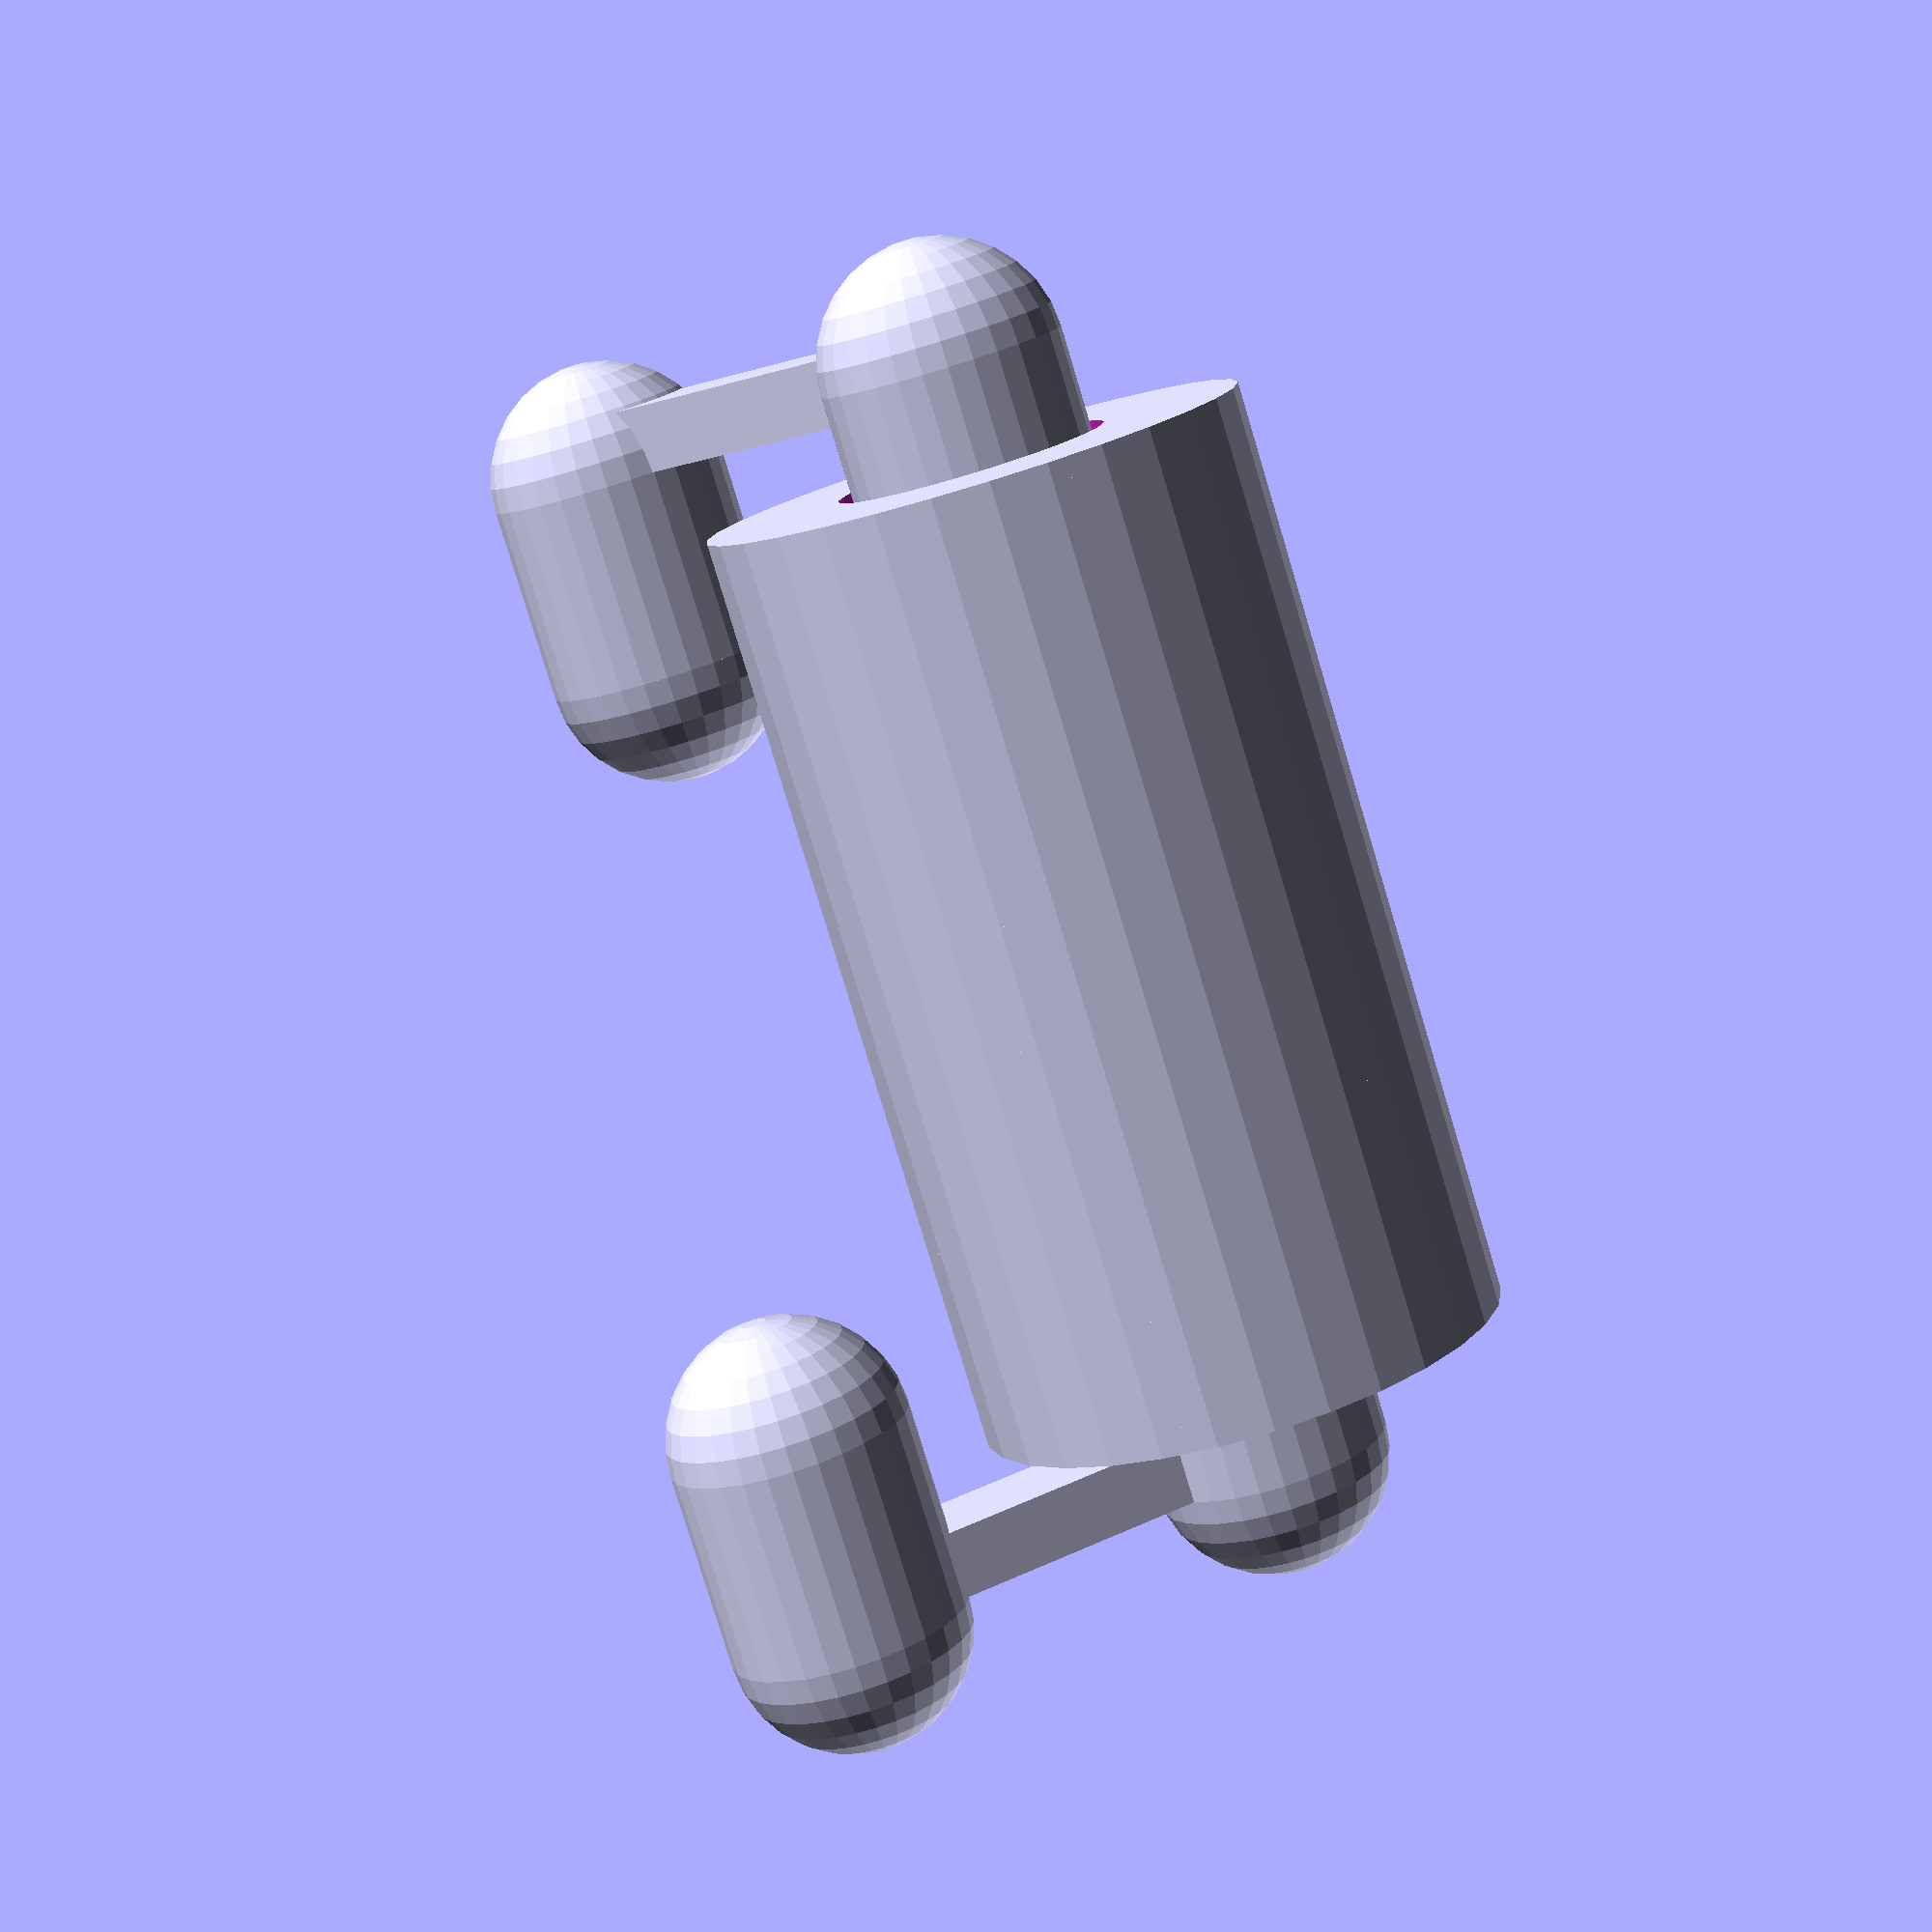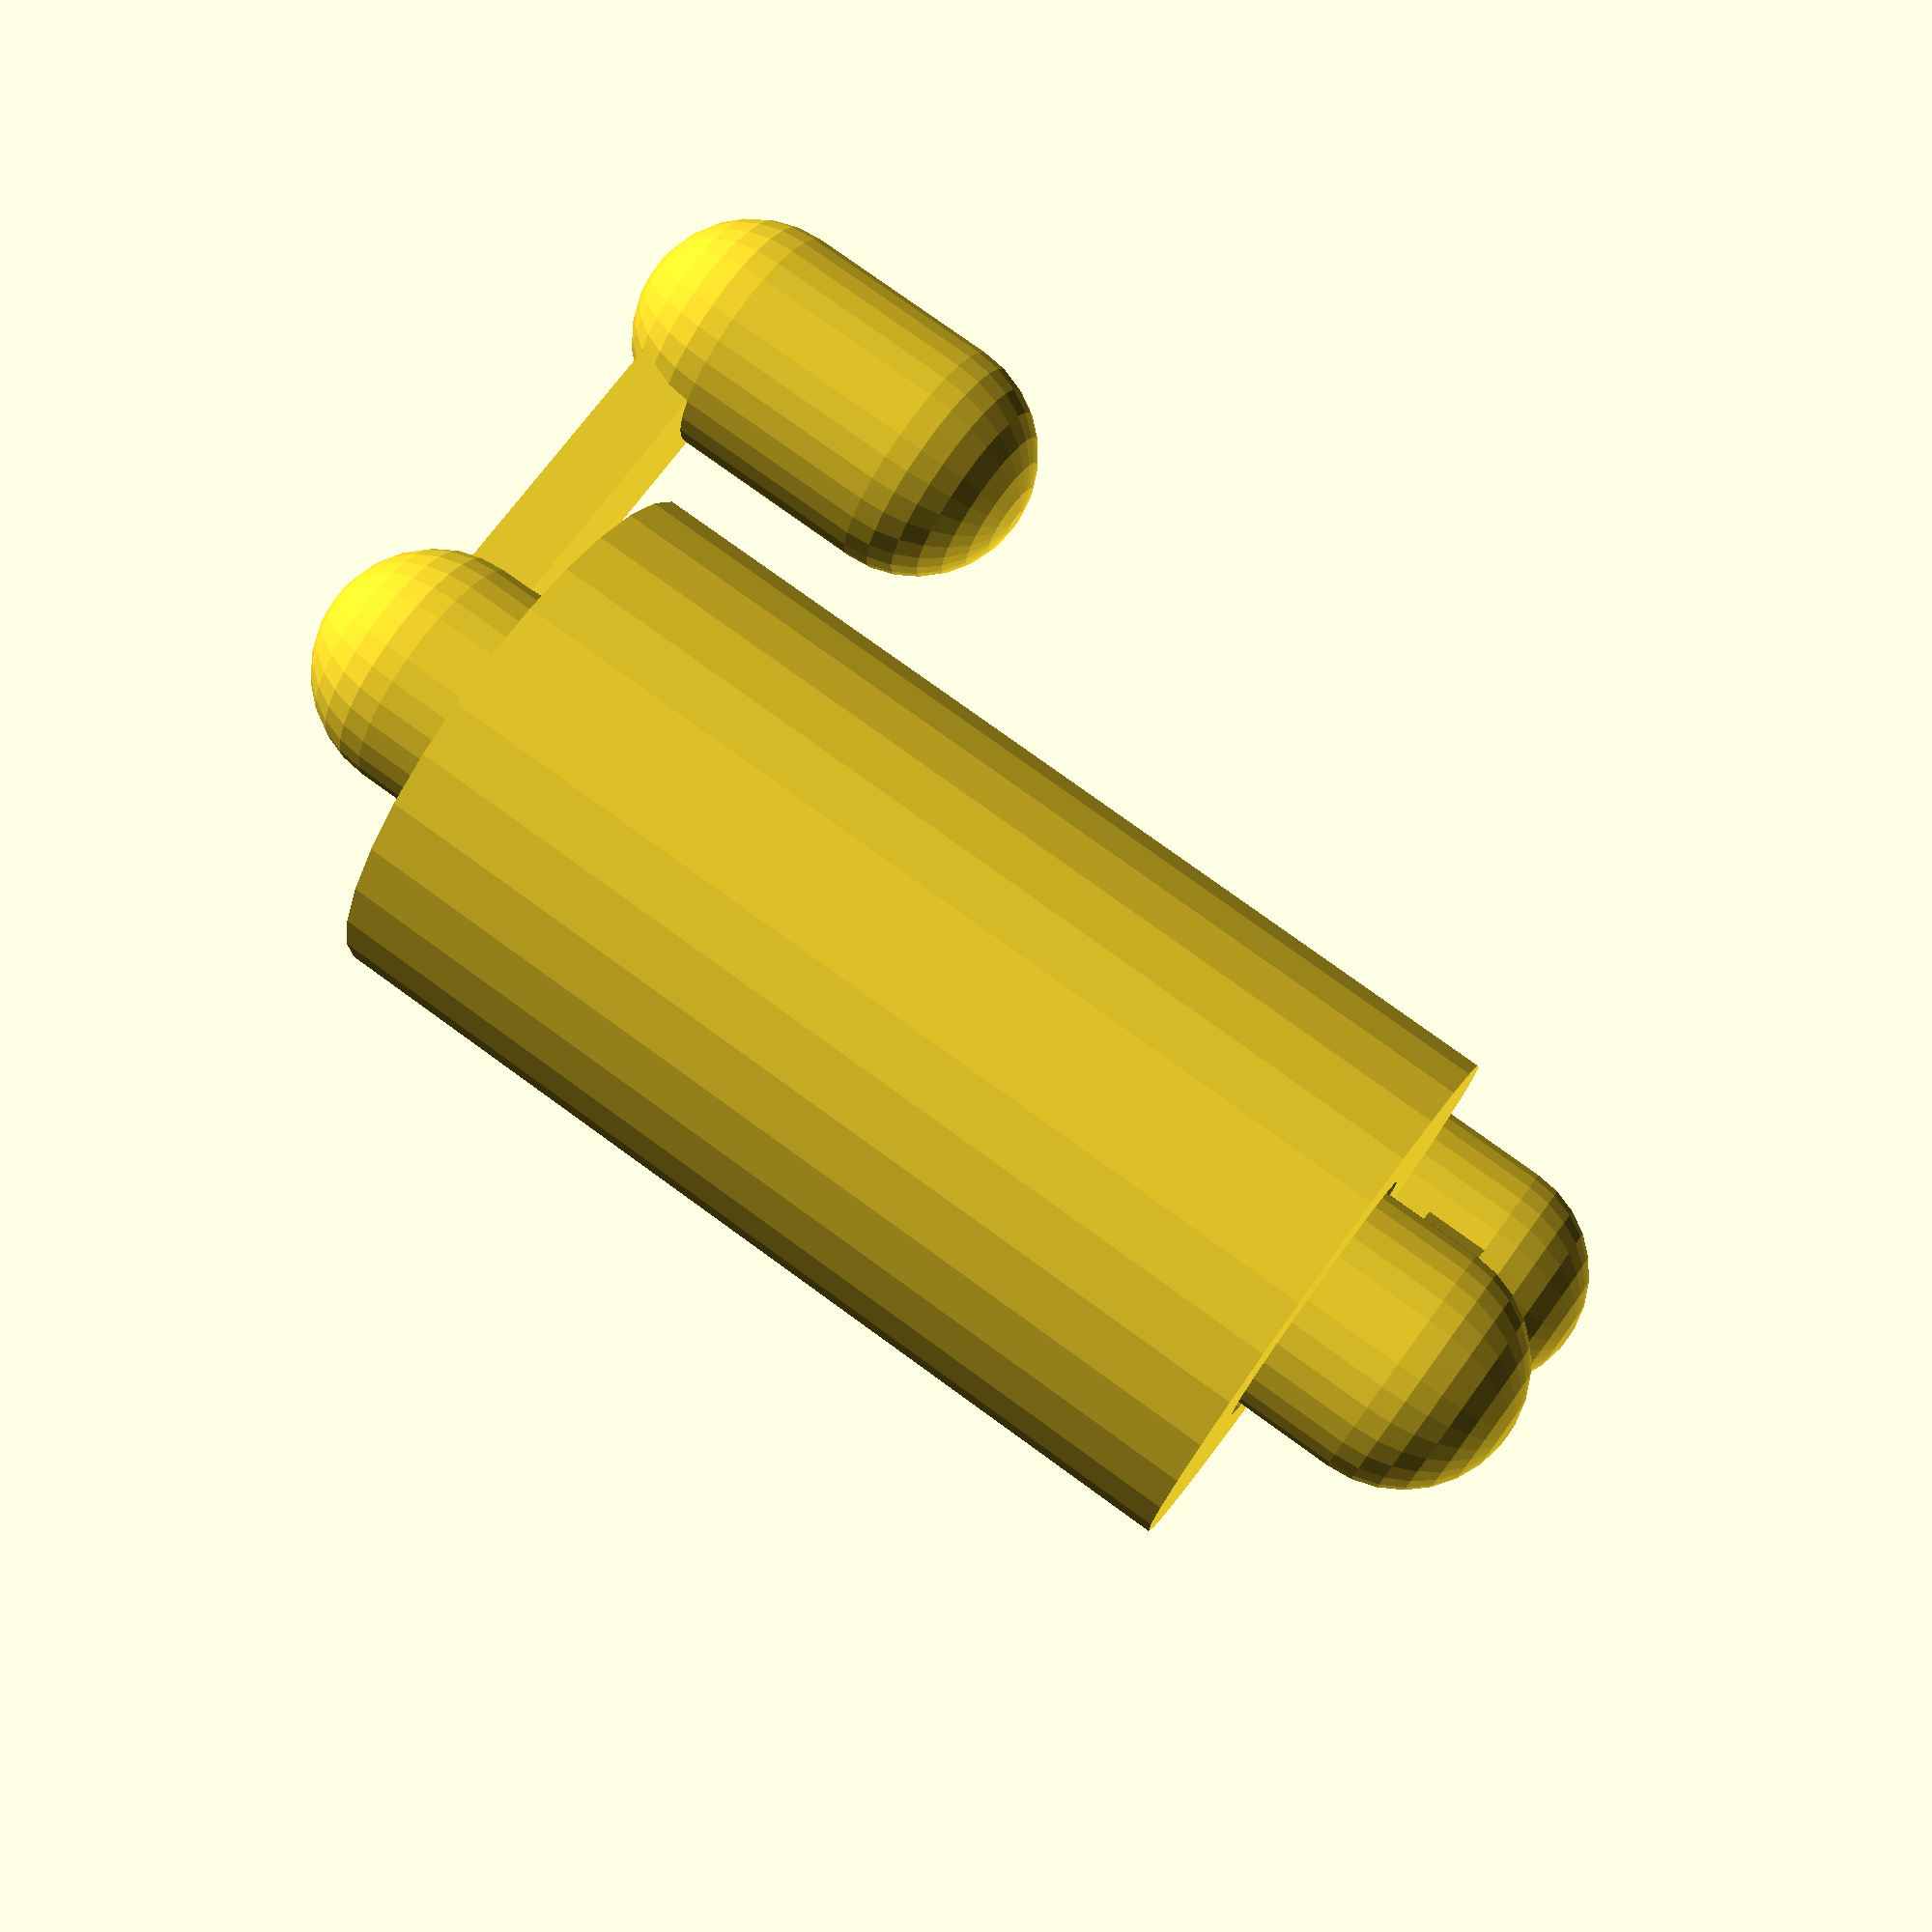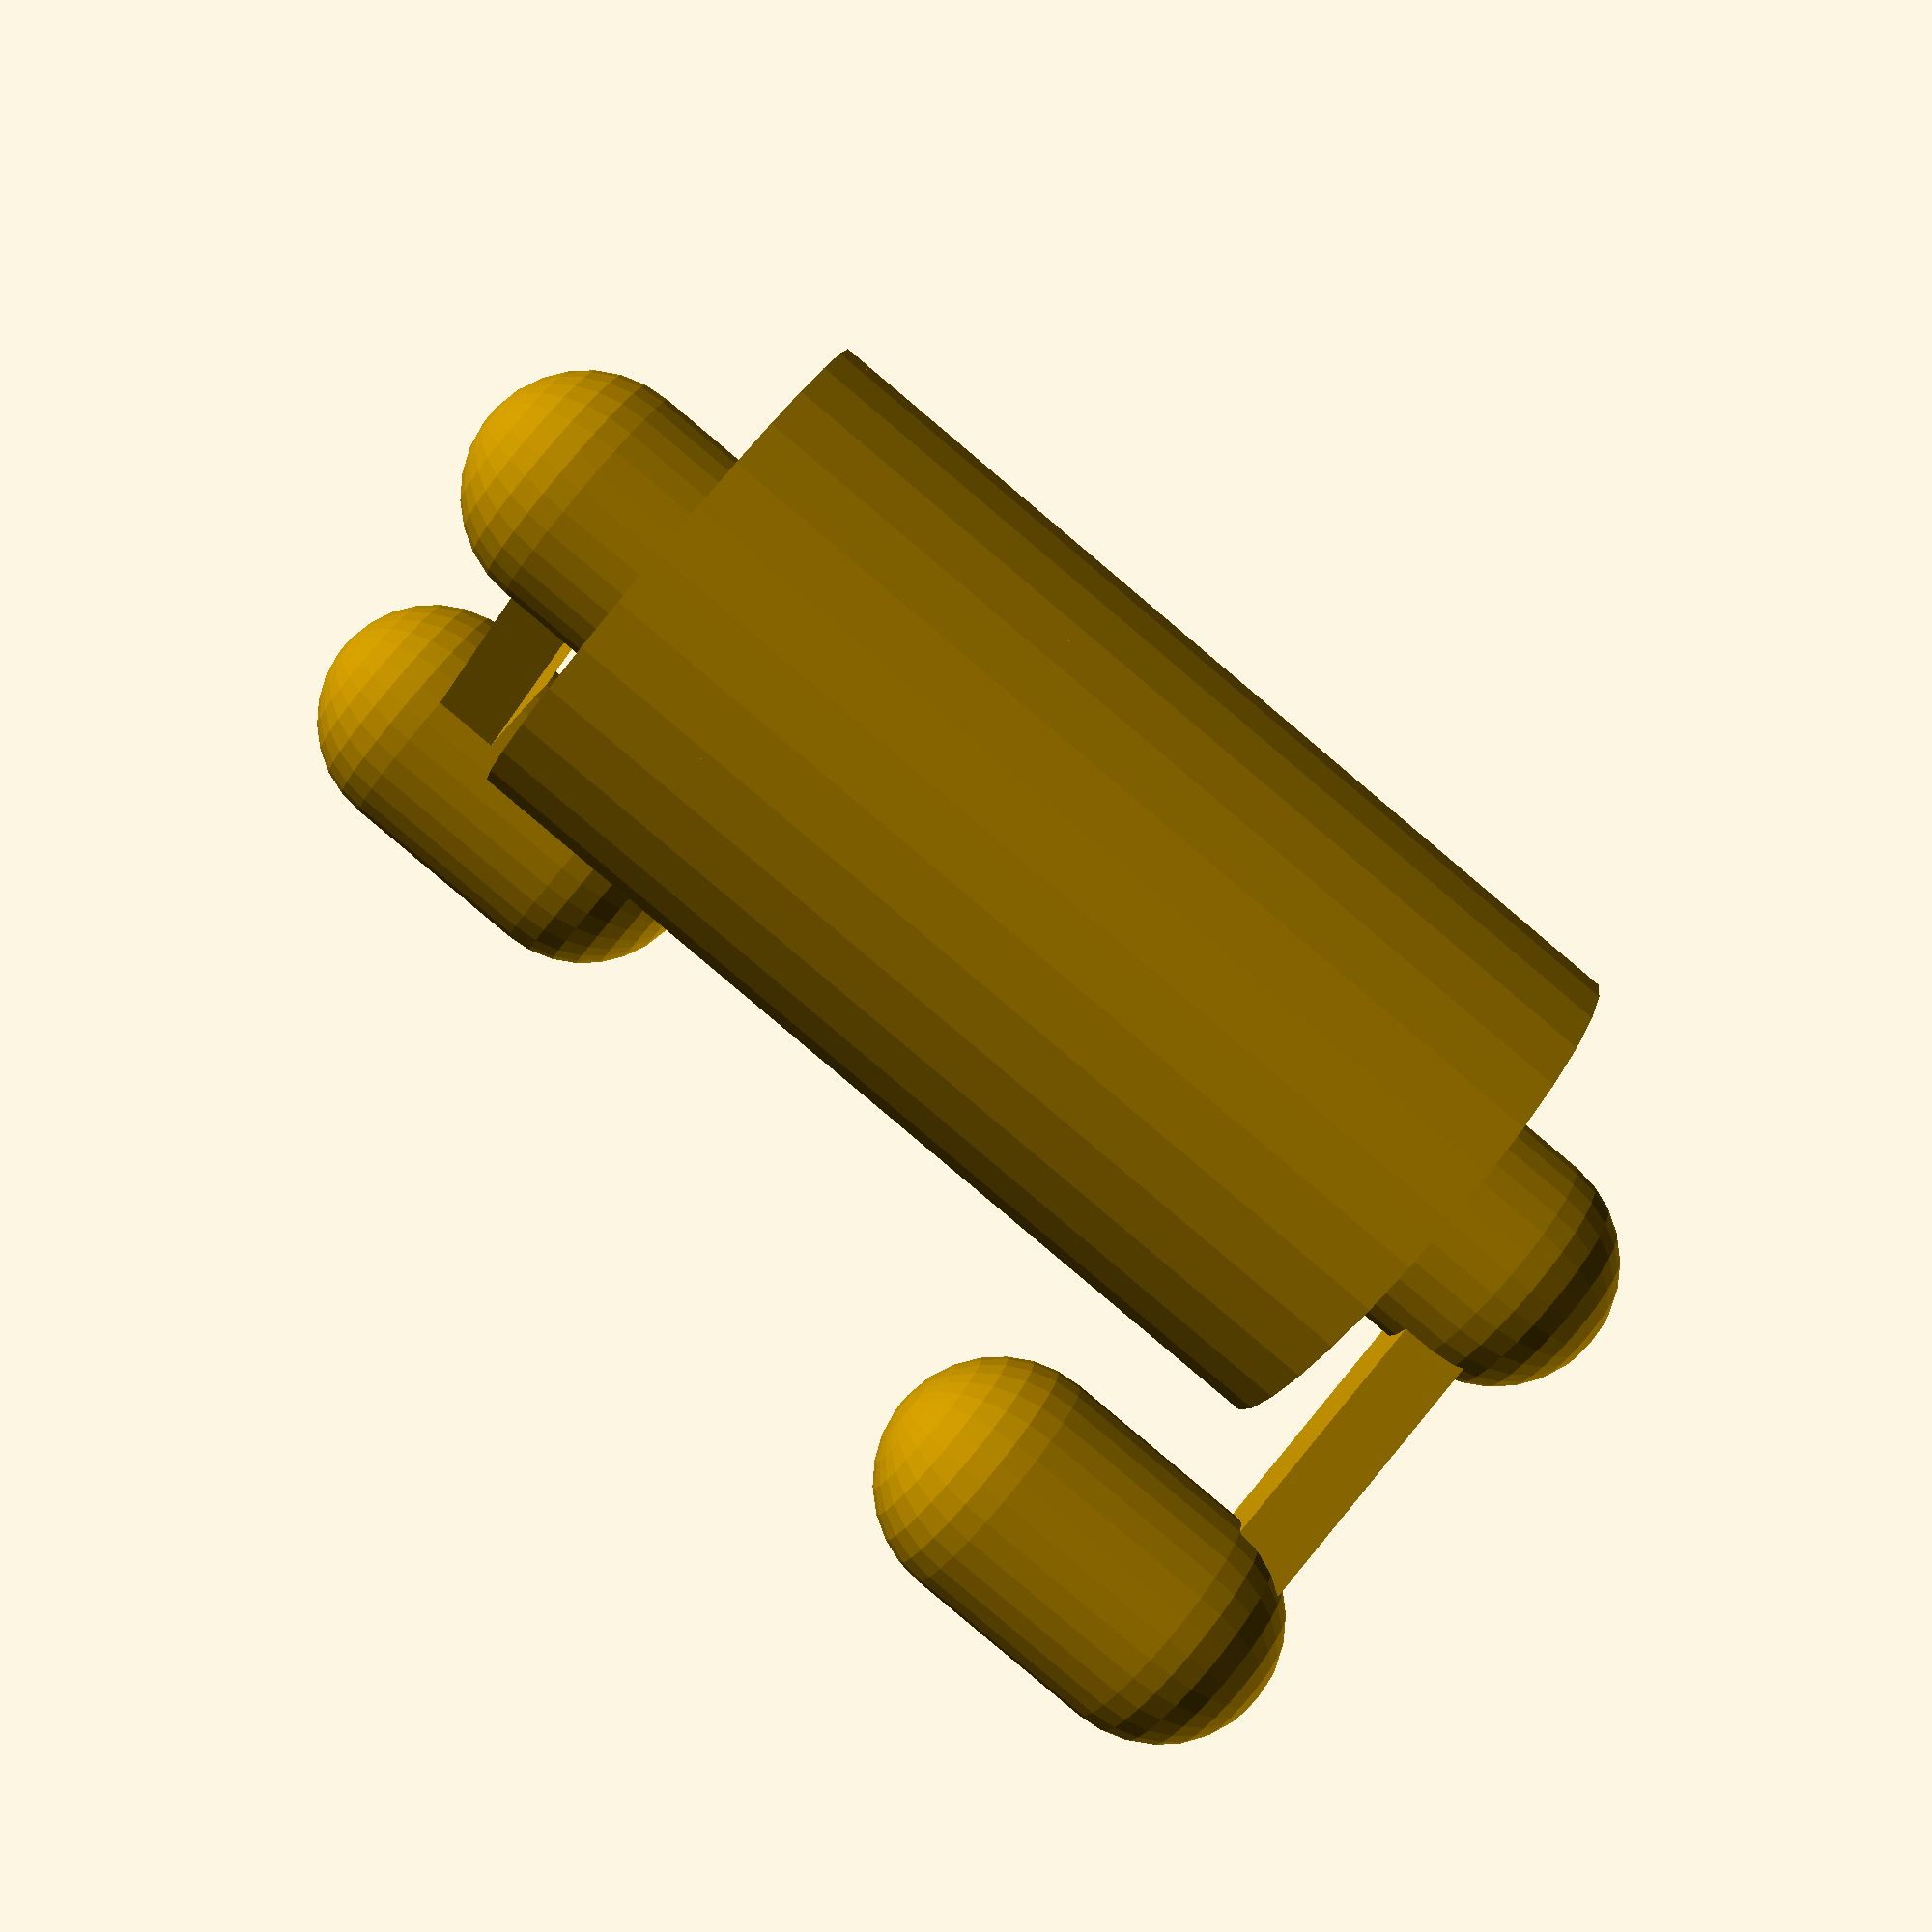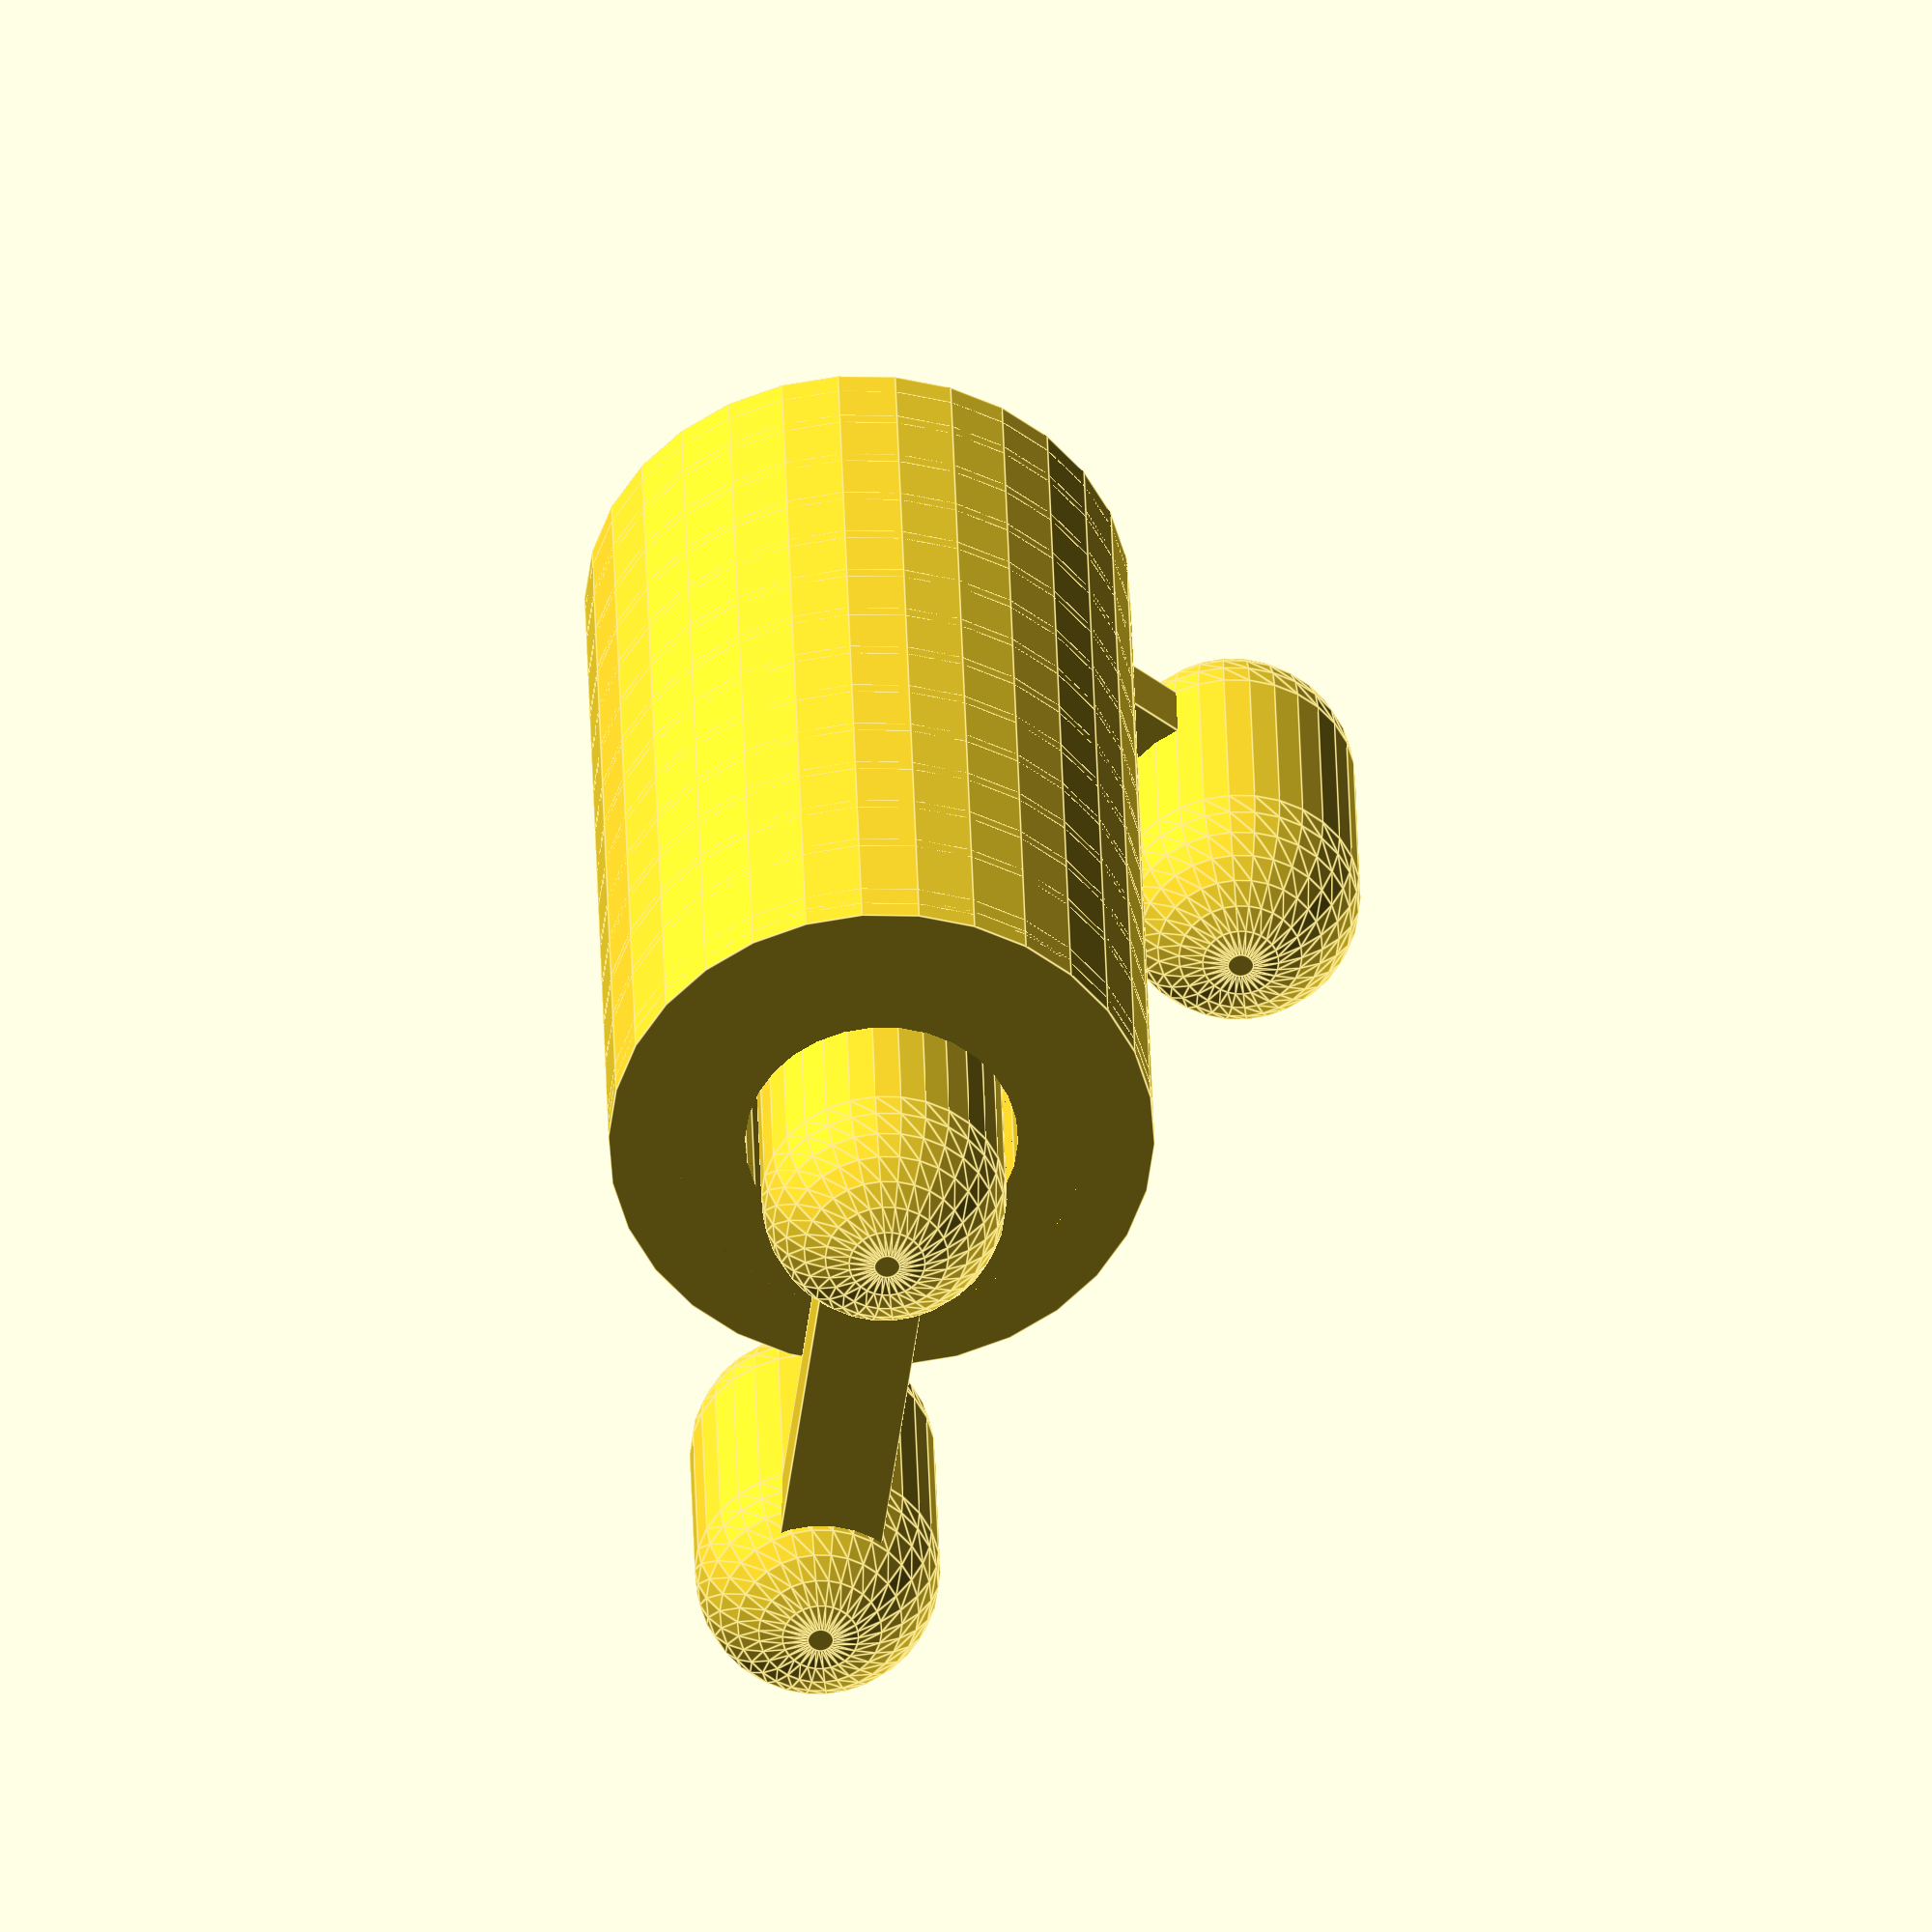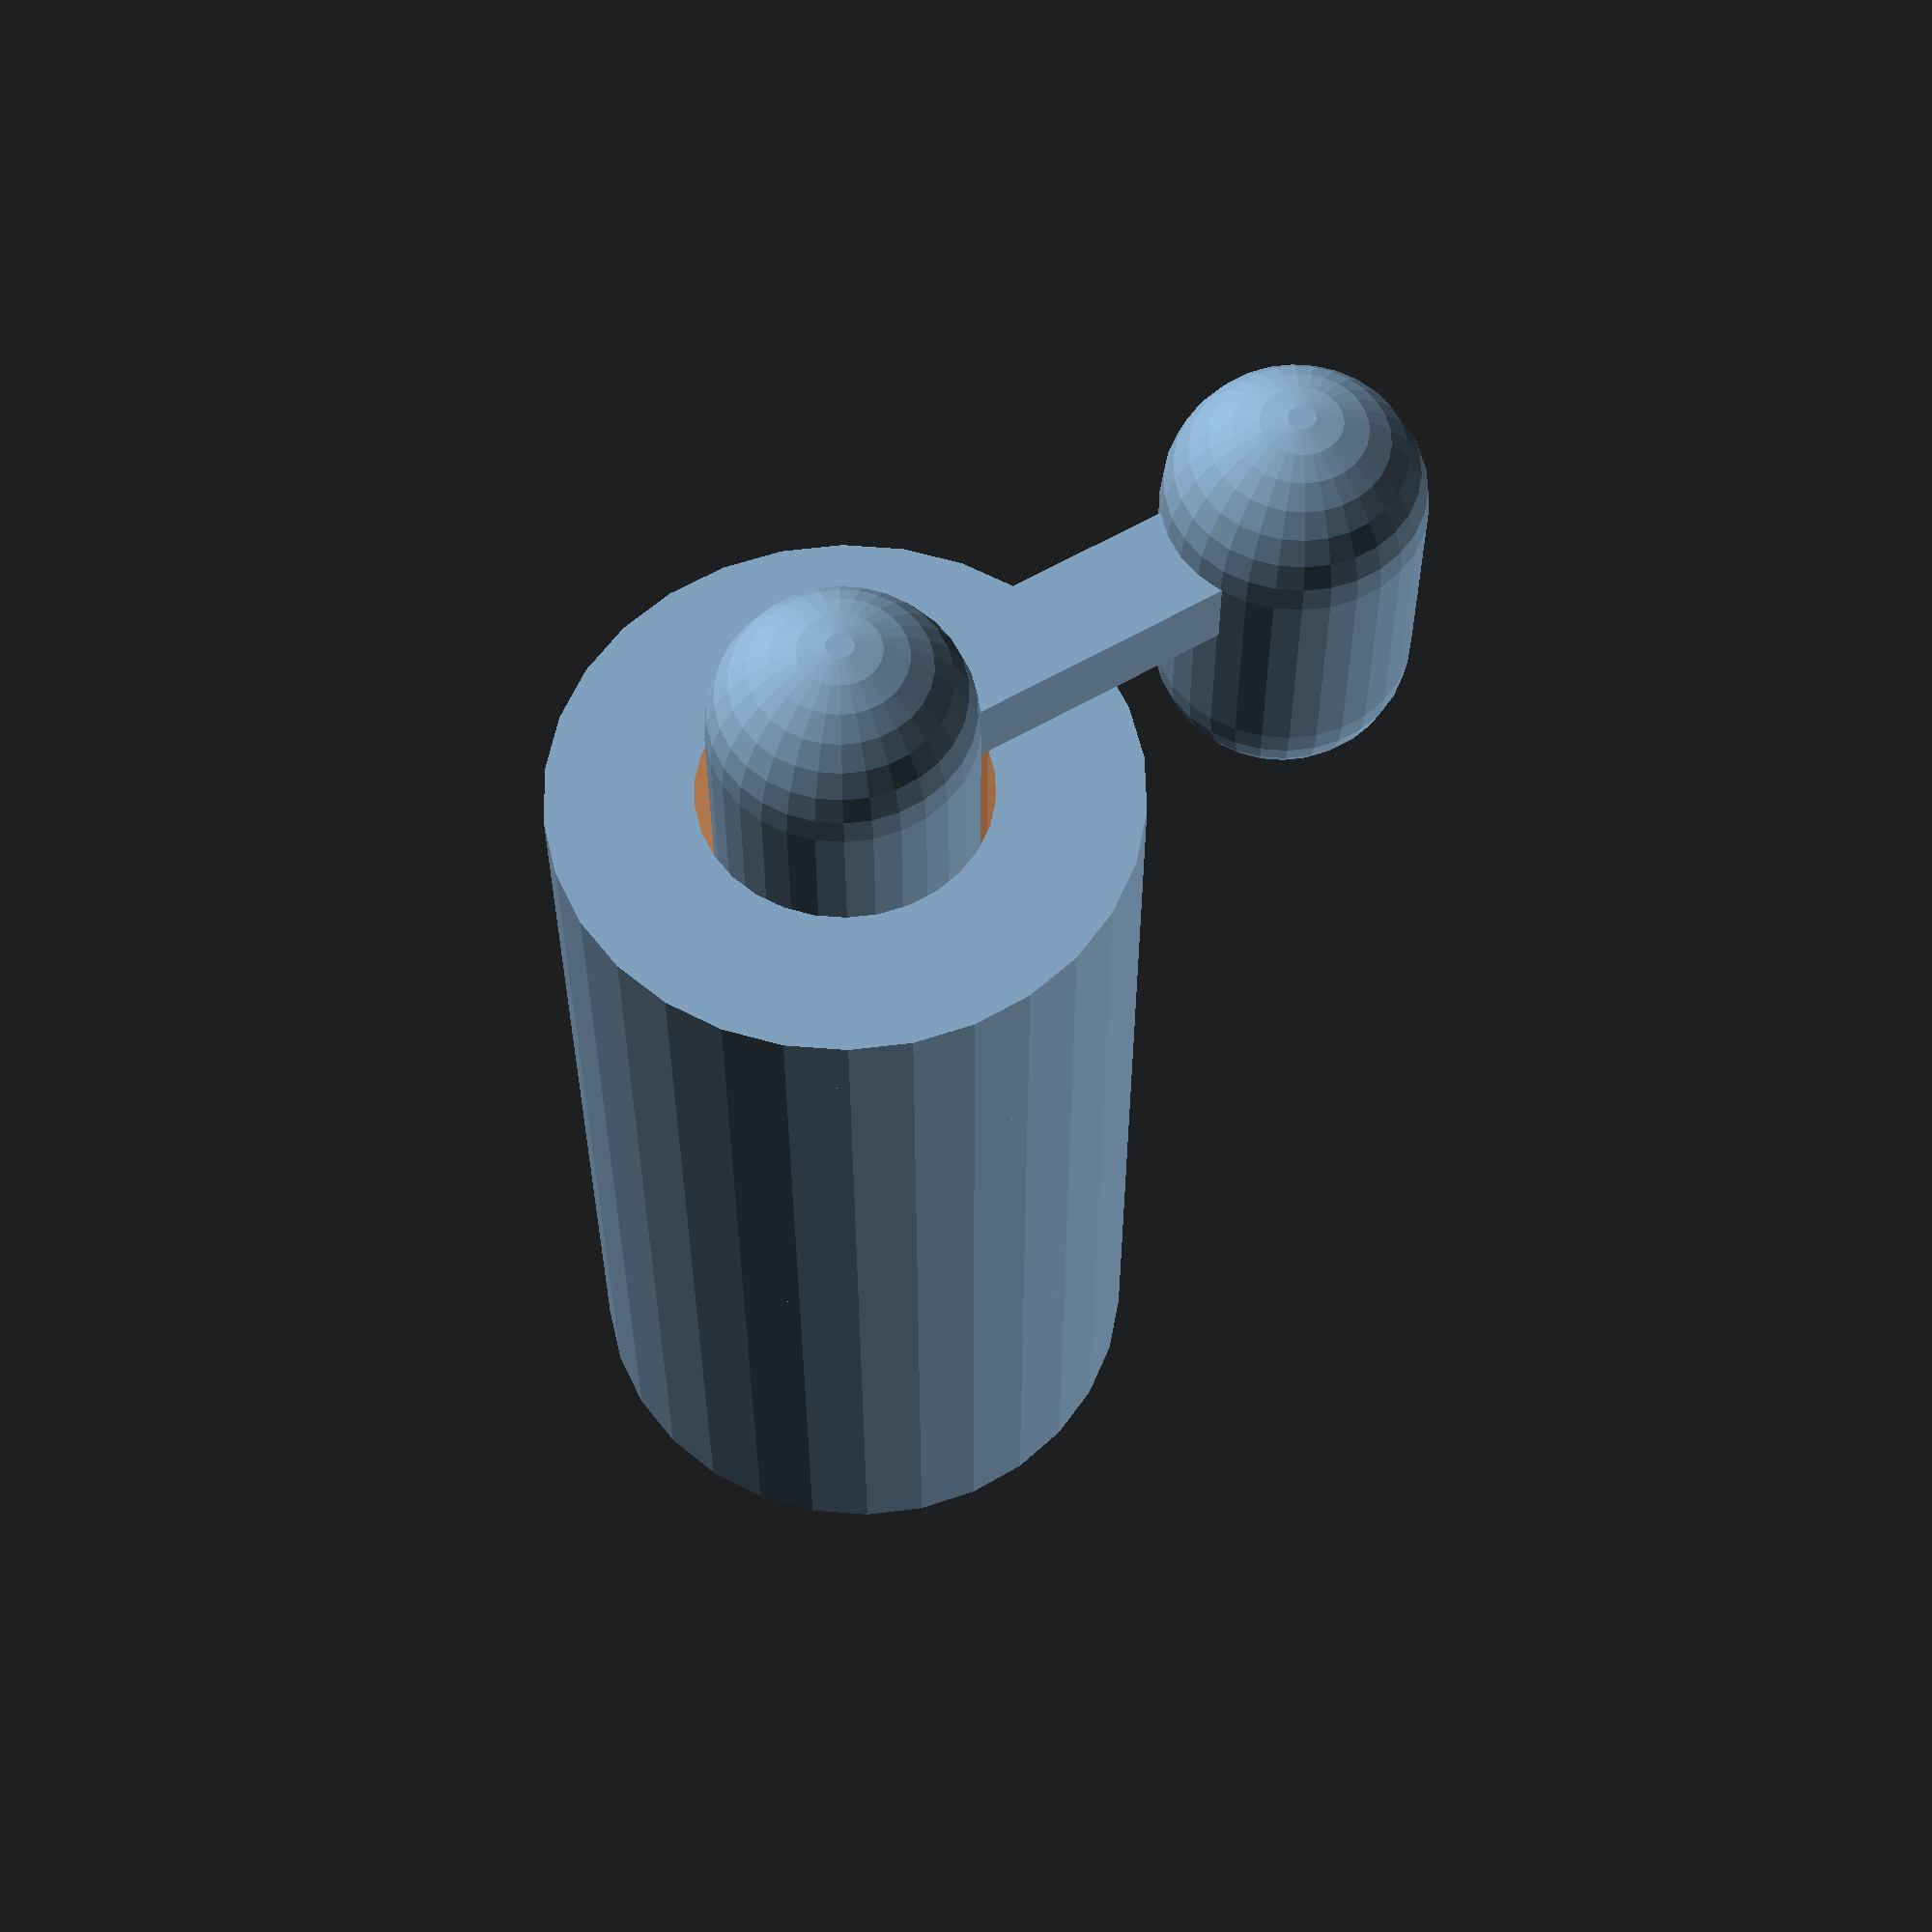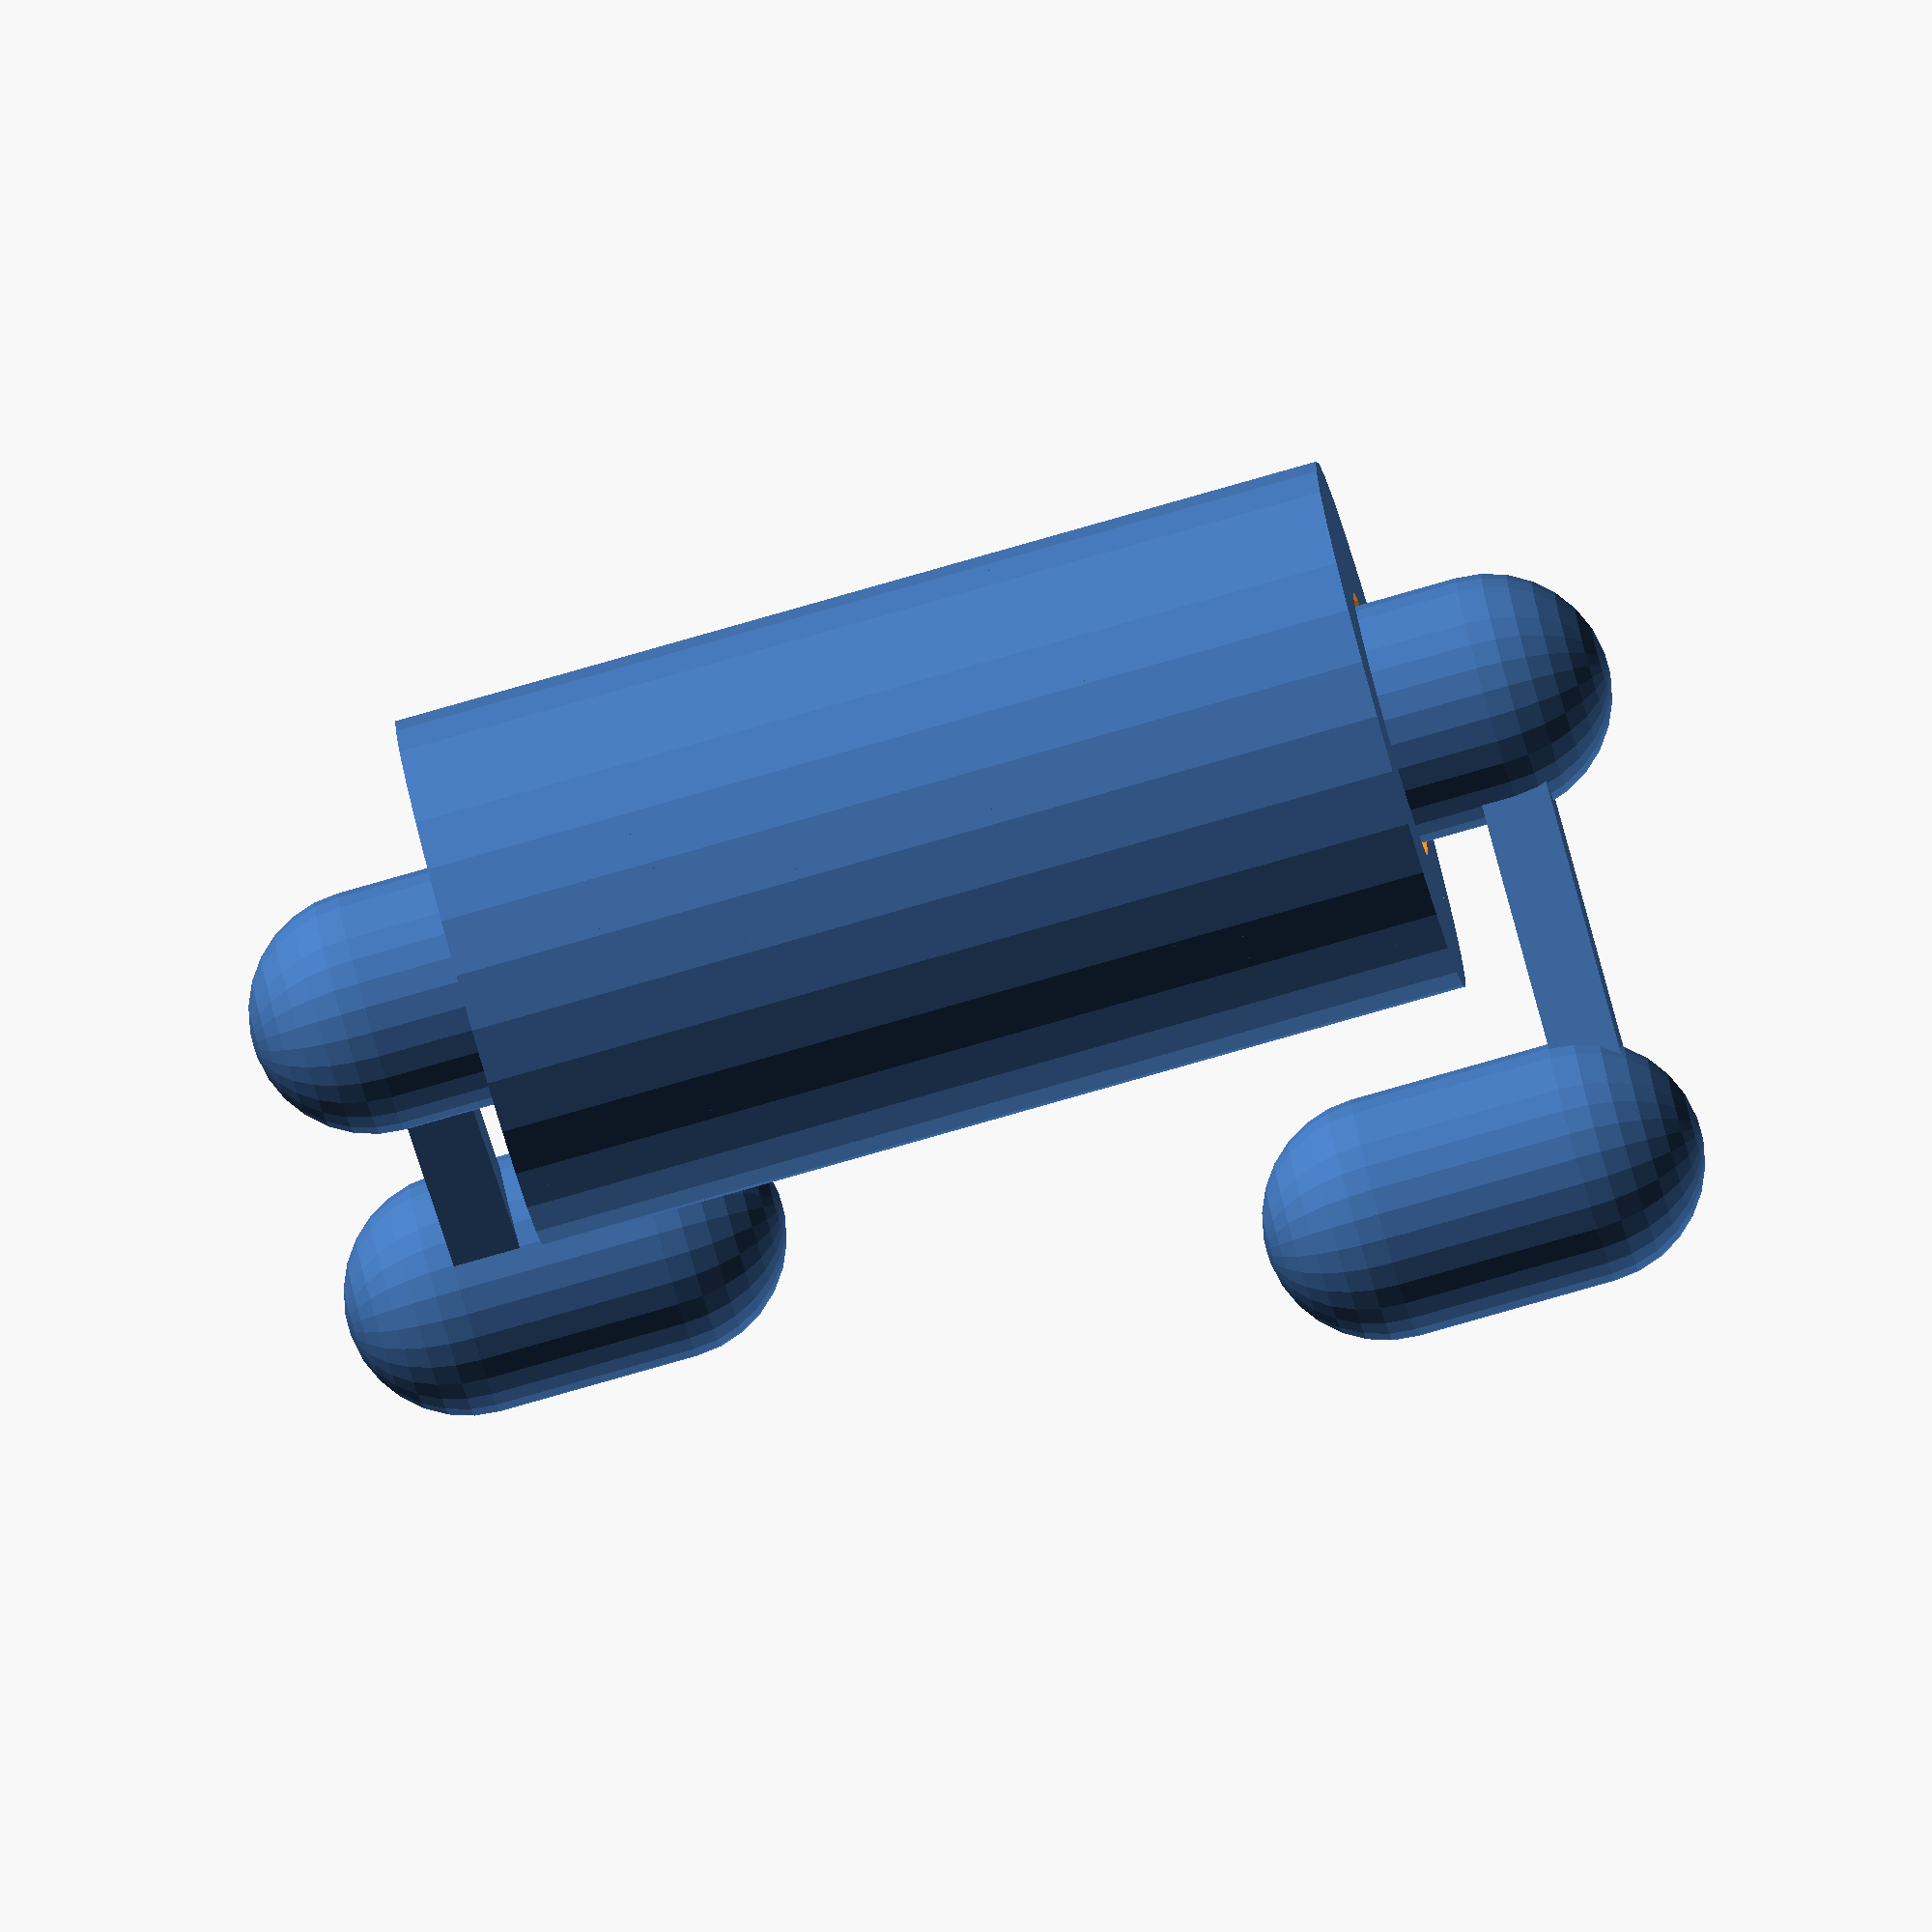
<openscad>
//rolling pin is default value
//alt value wide teeth is wide cut
//alt both wide&narrow is narrow cut

//  wide noodle teeth
wide_noodle_teeth=1;

//  narrow noodle teeth
narrow_noodle_teeth=1;

translate ([-25,70,40]) rotate ([90,18.3,0])
union () {union () {
// below is roller
difference (){cylinder (140,40,40);translate ([0,0,-1])cylinder (162,20,20);}

// below is wide noodle cutters
scale ([wide_noodle_teeth,wide_noodle_teeth,1]) difference (){cylinder (4,40,40);translate ([0,0,-1])cylinder (162,30,30);}

scale ([wide_noodle_teeth,wide_noodle_teeth,1]) translate ([0,0,40])difference (){cylinder (2,40,40);translate ([0,0,-1])cylinder (162,30,30);}

scale ([wide_noodle_teeth,wide_noodle_teeth,1]) translate ([0,0,60])difference (){cylinder (2,40,40);translate ([0,0,-1])cylinder (162,30,30);}

scale ([wide_noodle_teeth,wide_noodle_teeth,1]) translate ([0,0,80])difference (){cylinder (2,40,40);translate ([0,0,-1])cylinder (162,30,30);}

scale ([wide_noodle_teeth,wide_noodle_teeth,1]) translate ([0,0,100])difference (){cylinder (2,40,40);translate ([0,0,-1])cylinder (162,30,30);}

scale ([wide_noodle_teeth,wide_noodle_teeth,1]) translate ([0,0,120])difference (){cylinder (2,40,40);translate ([0,0,-1])cylinder (162,30,30);}

scale ([wide_noodle_teeth,wide_noodle_teeth,1]) translate ([0,0,136])difference (){cylinder (4,40,40);translate ([0,0,-1])cylinder (162,30,30);}

scale ([wide_noodle_teeth,wide_noodle_teeth,1]) translate ([0,0,20])difference (){cylinder (2,40,40);translate ([0,0,-1])cylinder (162,30,30);}

// below adds thin noodle cutters
scale ([narrow_noodle_teeth,narrow_noodle_teeth,1]) translate ([0,0,10])difference (){cylinder (2,40,40);translate ([0,0,-1])cylinder (162,30,30);}

scale ([narrow_noodle_teeth,narrow_noodle_teeth,1]) translate ([0,0,30])difference (){cylinder (2,40,40);translate ([0,0,-1])cylinder (162,30,30);}

scale ([narrow_noodle_teeth,narrow_noodle_teeth,1]) translate ([0,0,50])difference (){cylinder (2,40,40);translate ([0,0,-1])cylinder (162,30,30);}

scale ([narrow_noodle_teeth,narrow_noodle_teeth,1]) translate ([0,0,70])difference (){cylinder (2,40,40);translate ([0,0,-1])cylinder (162,30,30);}

scale ([narrow_noodle_teeth,narrow_noodle_teeth,1]) translate ([0,0,90])difference (){cylinder (2,40,40);translate ([0,0,-1])cylinder (162,30,30);}

scale ([narrow_noodle_teeth,narrow_noodle_teeth,1]) translate ([0,0,110])difference (){cylinder (2,40,40);translate ([0,0,-1])cylinder (162,30,30);}

scale ([narrow_noodle_teeth,narrow_noodle_teeth,1]) translate ([0,0,133])difference (){cylinder (4,40,40);translate ([0,0,-1])cylinder (162,30,30);}

// below is axle
translate ([0,0,-15]) cylinder (170,18,18); 
translate ([0,0,-15]) sphere(18);
translate ([0,0,155]) sphere(18);

//below is handle number one
rotate ([0,0,60]) union (){translate ([0,-7.5,-15]) cube ([70,15,10]);
translate ([70,0,-15]) cylinder (30,18,18); 
translate ([70,0,-15]) sphere(18);
translate ([70,0,15]) sphere(18);}

//below is handle number two
translate ([0,-7.5,150]) cube ([70,15,10]);
translate ([70,0,120]) cylinder (30,18,18); 
translate ([70,0,150]) sphere(18);
translate ([70,0,120]) sphere(18);
}
}

</openscad>
<views>
elev=343.2 azim=162.2 roll=19.1 proj=p view=wireframe
elev=212.8 azim=56.5 roll=14.0 proj=p view=wireframe
elev=348.1 azim=50.3 roll=186.4 proj=p view=solid
elev=63.5 azim=352.1 roll=280.5 proj=o view=edges
elev=301.4 azim=360.0 roll=287.0 proj=p view=solid
elev=349.8 azim=105.9 roll=179.5 proj=o view=wireframe
</views>
